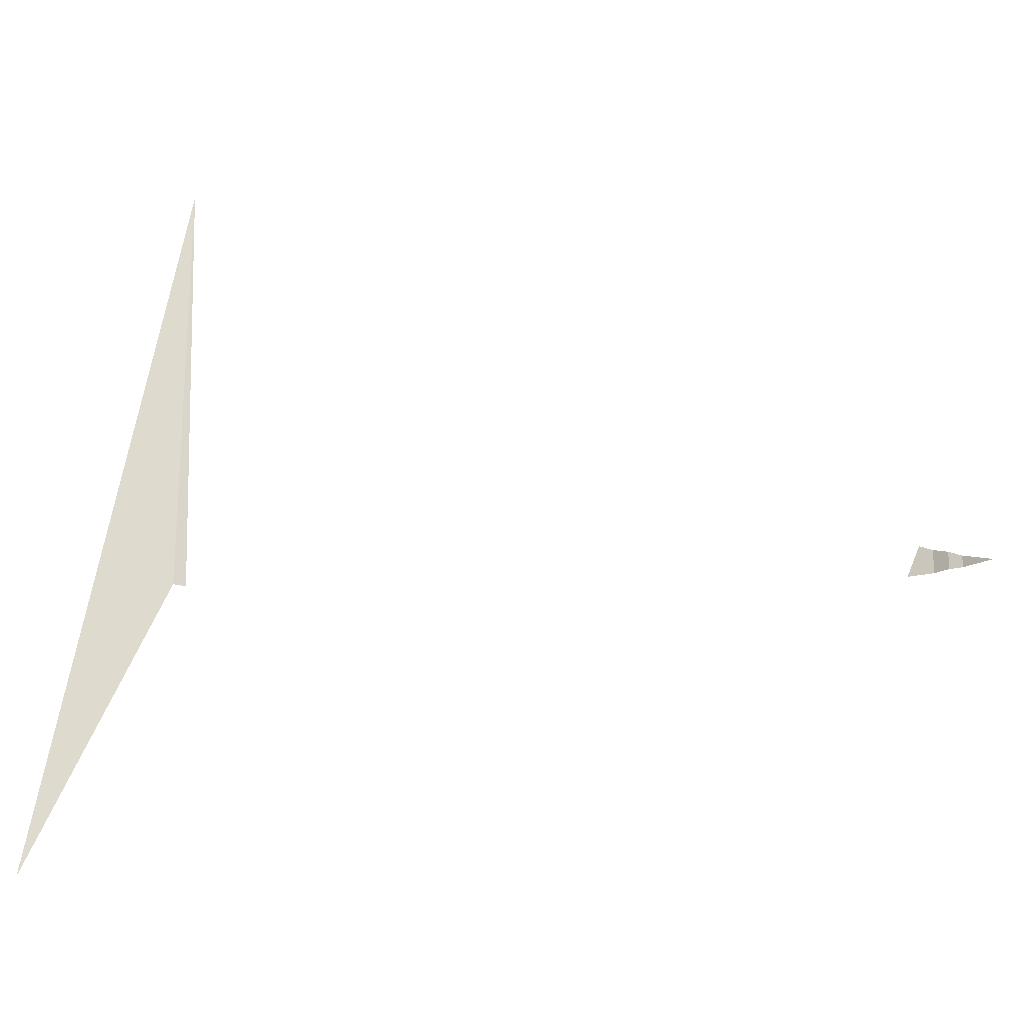
<metadata>
{"format":"obj","ext":"obj","renderer":"f3d","projection":"perspective","resolution":1024,"background":"white","views":[{"elev":-21.3,"azim":87.4,"up":"+Y"}]}
</metadata>
<code>
v -372 50 -153
v -374 51 -151
v -376 52 -149
v -377 53 -147
v -379 54 -145
v -380 55 -143
v -381 50 -141
v -381 50 -139
v -382 50 -137
v -383 50 -135
v -383 50 -133
v -384 50 -131
v -390 50 -129
v -393 50 -127
v -393 50 -125
v -393 50 -123
v -393 50 -121
v -392 50 -119
v -392 50 -117
v -393 50 -115
v -394 50 -113
v -394 50 -111
v -393 50 -109
v -392 50 -107
v -389 50 -105
v -386 50 -103
v -383 50 -101
v -381 50 -99
v -380 50 -97
v -380 50 -95
v -381 50 -93
v -382 50 -91
v -383 50 -89
v -385 50 -87
v -386 50 -85
v -387 50 -83
v -388 50 -81
v -389 50 -79
v -390 50 -77
v -391 50 -75
v -391 50 -73
v -392 50 -71
v -392 50 -69
v -393 50 -67
v -393 50 -65
v -393 50 -63
v -394 50 -61
v -394 50 -59
v -394 50 -57
v -394 50 -55
v -394 50 -53
v -394 50 -51
v -394 50 -49
v -394 50 -47
v -394 50 -45
v -394 50 -43
v -394 50 -41
v -394 50 -39
v -393 50 -37
v -393 50 -35
v -393 50 -33
v -393 50 -31
v -392 50 -29
v -392 50 -27
v -391 50 -25
v -391 50 -23
v -390 50 -21
v -385 0 0
v -372 50 -153
v -374 50 -151
v -376 50 -149
v -377 50 -147
v -379 50 -145
v -380 50 -143
v -381 50 -141
v -381 50 -139
v -382 50 -137
v -383 50 -135
v -383 50 -133
v -384 50 -131
v -390 50 -129
v -393 50 -127
v -393 50 -125
v -393 50 -123
v -393 50 -121
v -392 50 -119
v -392 50 -117
v -393 50 -115
v -394 50 -113
v -394 50 -111
v -393 50 -109
v -392 50 -107
v -389 50 -105
v -386 50 -103
v -383 50 -101
v -381 50 -99
v -380 50 -97
v -380 50 -95
v -381 50 -93
v -382 50 -91
v -383 50 -89
v -385 50 -87
v -386 50 -85
v -387 50 -83
v -388 50 -81
v -389 50 -79
v -390 50 -77
v -391 50 -75
v -391 50 -73
v -392 50 -71
v -392 50 -69
v -393 50 -67
v -393 50 -65
v -393 50 -63
v -394 50 -61
v -394 50 -59
v -394 50 -57
v -394 50 -55
v -394 50 -53
v -394 50 -51
v -394 50 -49
v -394 50 -47
v -394 50 -45
v -394 50 -43
v -394 50 -41
v -394 50 -39
v -393 50 -37
v -393 50 -35
v -393 50 -33
v -393 50 -31
v -392 50 -29
v -392 50 -27
v -391 50 -25
v -391 50 -23
v -390 122 -21
v -385 0 0
f 69 1 70
f 70 1 2
f 1 69 2
f 2 69 70
f 70 2 71
f 71 2 3
f 2 70 3
f 3 70 71
f 71 3 72
f 72 3 4
f 3 71 4
f 4 71 72
f 72 4 73
f 73 4 5
f 4 72 5
f 5 72 73
f 73 5 74
f 74 5 6
f 5 73 6
f 6 73 74
f 74 6 75
f 75 6 7
f 6 74 7
f 7 74 75
f 75 7 76
f 76 7 8
f 7 75 8
f 8 75 76
f 76 8 77
f 77 8 9
f 8 76 9
f 9 76 77
f 77 9 78
f 78 9 10
f 9 77 10
f 10 77 78
f 78 10 79
f 79 10 11
f 10 78 11
f 11 78 79
f 79 11 80
f 80 11 12
f 11 79 12
f 12 79 80
f 80 12 81
f 81 12 13
f 12 80 13
f 13 80 81
f 81 13 82
f 82 13 14
f 13 81 14
f 14 81 82
f 82 14 83
f 83 14 15
f 14 82 15
f 15 82 83
f 83 15 84
f 84 15 16
f 15 83 16
f 16 83 84
f 84 16 85
f 85 16 17
f 16 84 17
f 17 84 85
f 85 17 86
f 86 17 18
f 17 85 18
f 18 85 86
f 86 18 87
f 87 18 19
f 18 86 19
f 19 86 87
f 87 19 88
f 88 19 20
f 19 87 20
f 20 87 88
f 88 20 89
f 89 20 21
f 20 88 21
f 21 88 89
f 89 21 90
f 90 21 22
f 21 89 22
f 22 89 90
f 90 22 91
f 91 22 23
f 22 90 23
f 23 90 91
f 91 23 92
f 92 23 24
f 23 91 24
f 24 91 92
f 92 24 93
f 93 24 25
f 24 92 25
f 25 92 93
f 93 25 94
f 94 25 26
f 25 93 26
f 26 93 94
f 94 26 95
f 95 26 27
f 26 94 27
f 27 94 95
f 95 27 96
f 96 27 28
f 27 95 28
f 28 95 96
f 96 28 97
f 97 28 29
f 28 96 29
f 29 96 97
f 97 29 98
f 98 29 30
f 29 97 30
f 30 97 98
f 98 30 99
f 99 30 31
f 30 98 31
f 31 98 99
f 99 31 100
f 100 31 32
f 31 99 32
f 32 99 100
f 100 32 101
f 101 32 33
f 32 100 33
f 33 100 101
f 101 33 102
f 102 33 34
f 33 101 34
f 34 101 102
f 102 34 103
f 103 34 35
f 34 102 35
f 35 102 103
f 103 35 104
f 104 35 36
f 35 103 36
f 36 103 104
f 104 36 105
f 105 36 37
f 36 104 37
f 37 104 105
f 105 37 106
f 106 37 38
f 37 105 38
f 38 105 106
f 106 38 107
f 107 38 39
f 38 106 39
f 39 106 107
f 107 39 108
f 108 39 40
f 39 107 40
f 40 107 108
f 108 40 109
f 109 40 41
f 40 108 41
f 41 108 109
f 109 41 110
f 110 41 42
f 41 109 42
f 42 109 110
f 110 42 111
f 111 42 43
f 42 110 43
f 43 110 111
f 111 43 112
f 112 43 44
f 43 111 44
f 44 111 112
f 112 44 113
f 113 44 45
f 44 112 45
f 45 112 113
f 113 45 114
f 114 45 46
f 45 113 46
f 46 113 114
f 114 46 115
f 115 46 47
f 46 114 47
f 47 114 115
f 115 47 116
f 116 47 48
f 47 115 48
f 48 115 116
f 116 48 117
f 117 48 49
f 48 116 49
f 49 116 117
f 117 49 118
f 118 49 50
f 49 117 50
f 50 117 118
f 118 50 119
f 119 50 51
f 50 118 51
f 51 118 119
f 119 51 120
f 120 51 52
f 51 119 52
f 52 119 120
f 120 52 121
f 121 52 53
f 52 120 53
f 53 120 121
f 121 53 122
f 122 53 54
f 53 121 54
f 54 121 122
f 122 54 123
f 123 54 55
f 54 122 55
f 55 122 123
f 123 55 124
f 124 55 56
f 55 123 56
f 56 123 124
f 124 56 125
f 125 56 57
f 56 124 57
f 57 124 125
f 125 57 126
f 126 57 58
f 57 125 58
f 58 125 126
f 126 58 127
f 127 58 59
f 58 126 59
f 59 126 127
f 127 59 128
f 128 59 60
f 59 127 60
f 60 127 128
f 128 60 129
f 129 60 61
f 60 128 61
f 61 128 129
f 129 61 130
f 130 61 62
f 61 129 62
f 62 129 130
f 130 62 131
f 131 62 63
f 62 130 63
f 63 130 131
f 131 63 132
f 132 63 64
f 63 131 64
f 64 131 132
f 132 64 133
f 133 64 65
f 64 132 65
f 65 132 133
f 133 65 134
f 134 65 66
f 65 133 66
f 66 133 134
f 134 66 135
f 135 66 67
f 66 134 67
f 67 134 135
f 135 67 136
f 136 67 68
f 67 135 68
f 68 135 136

</code>
